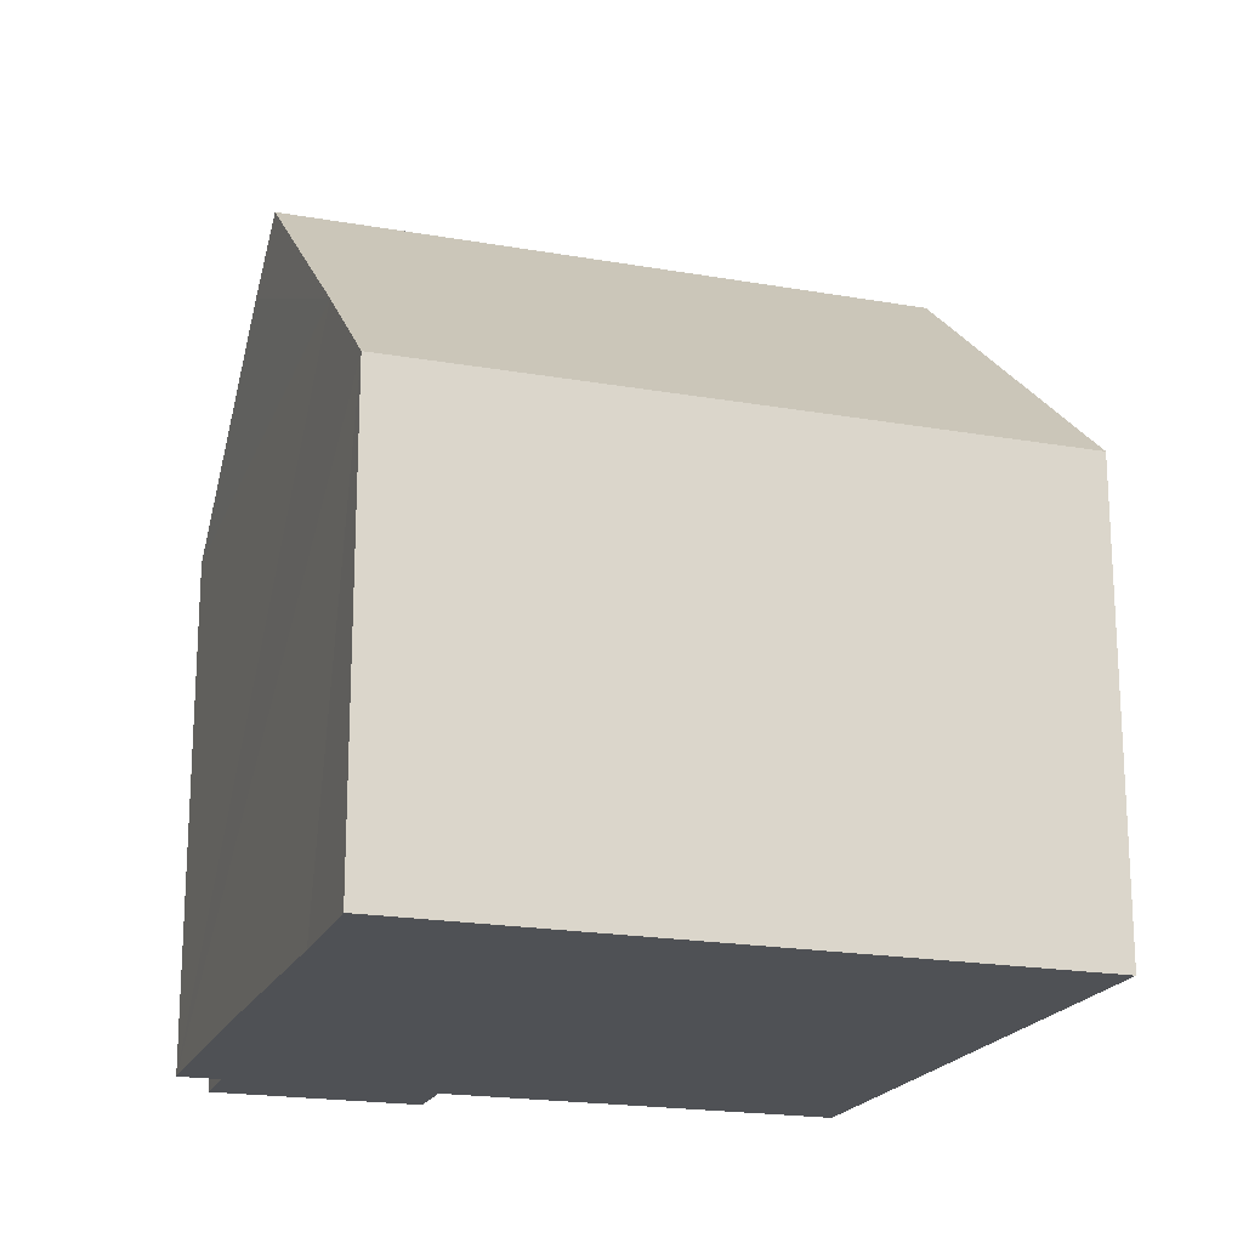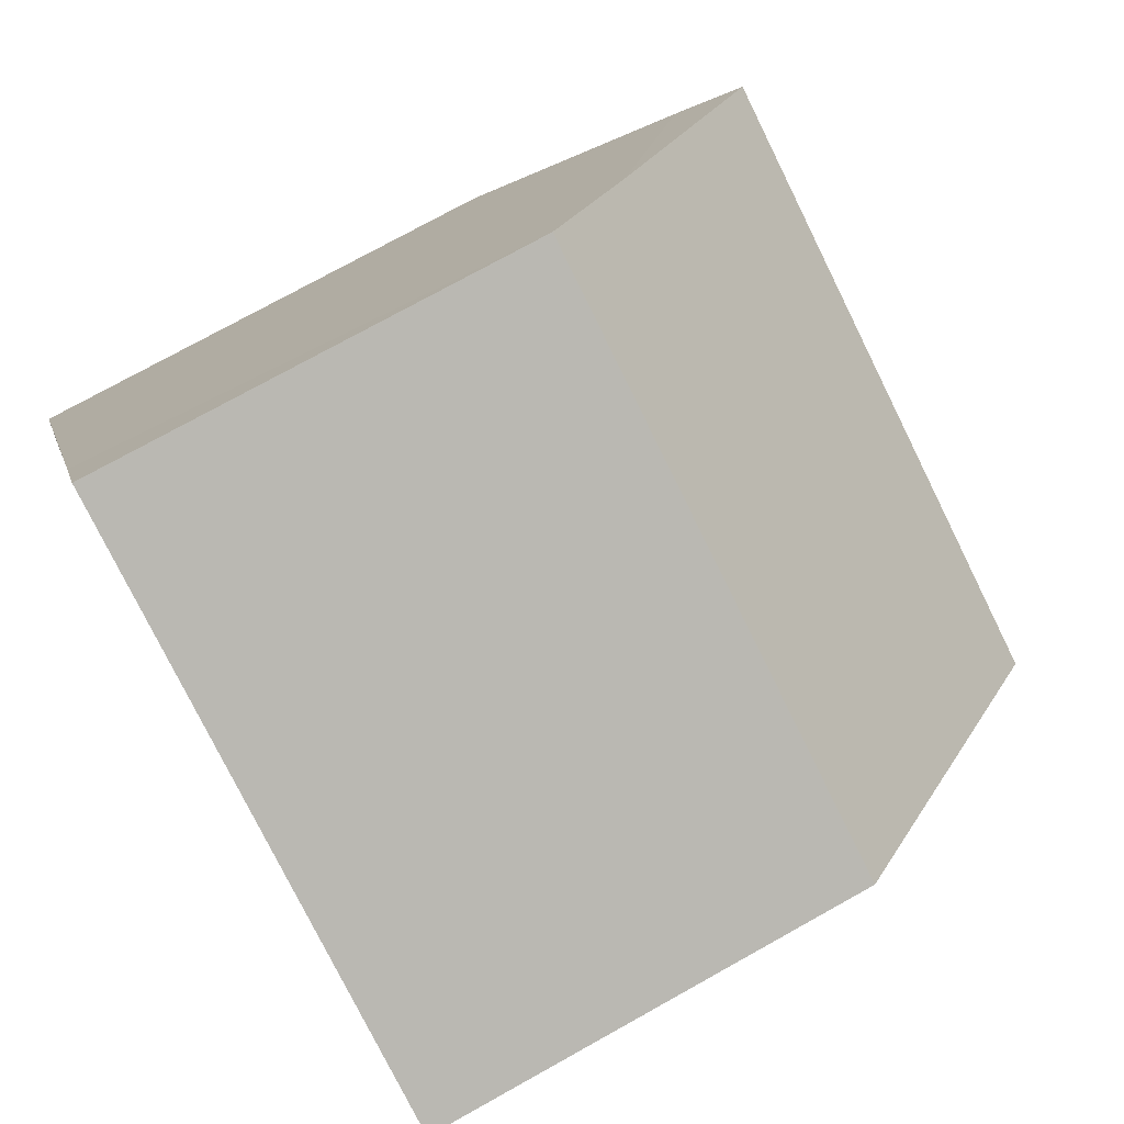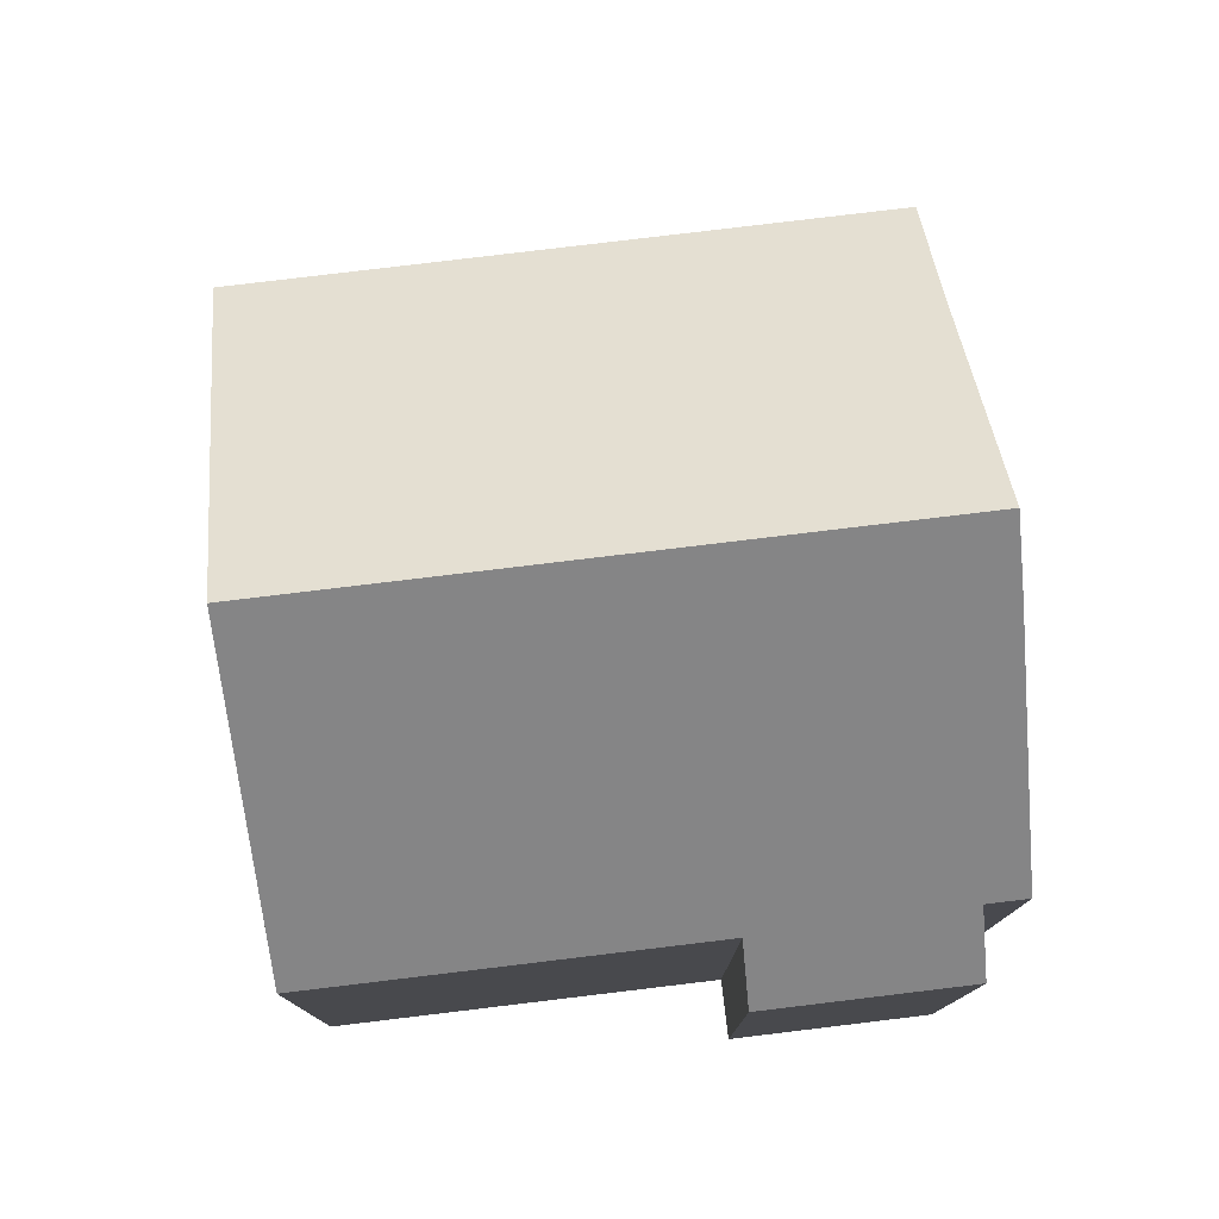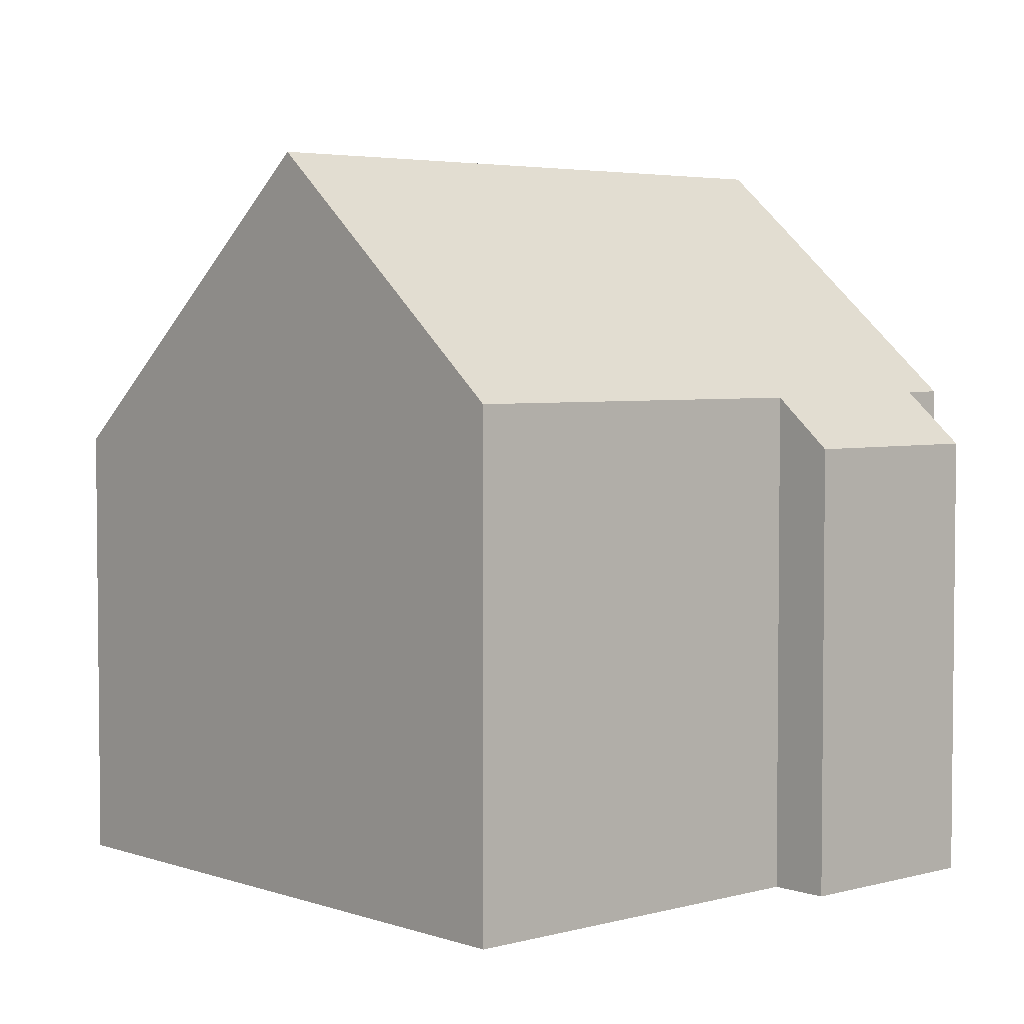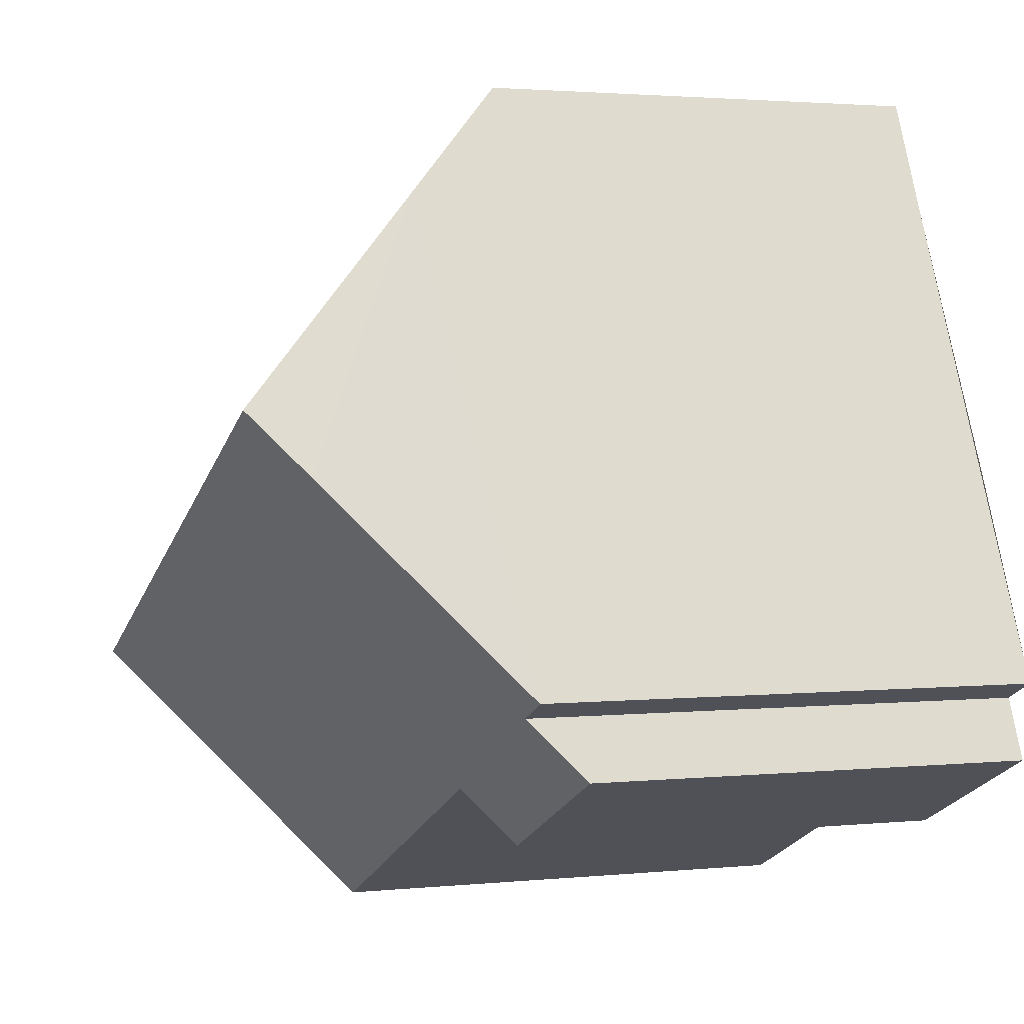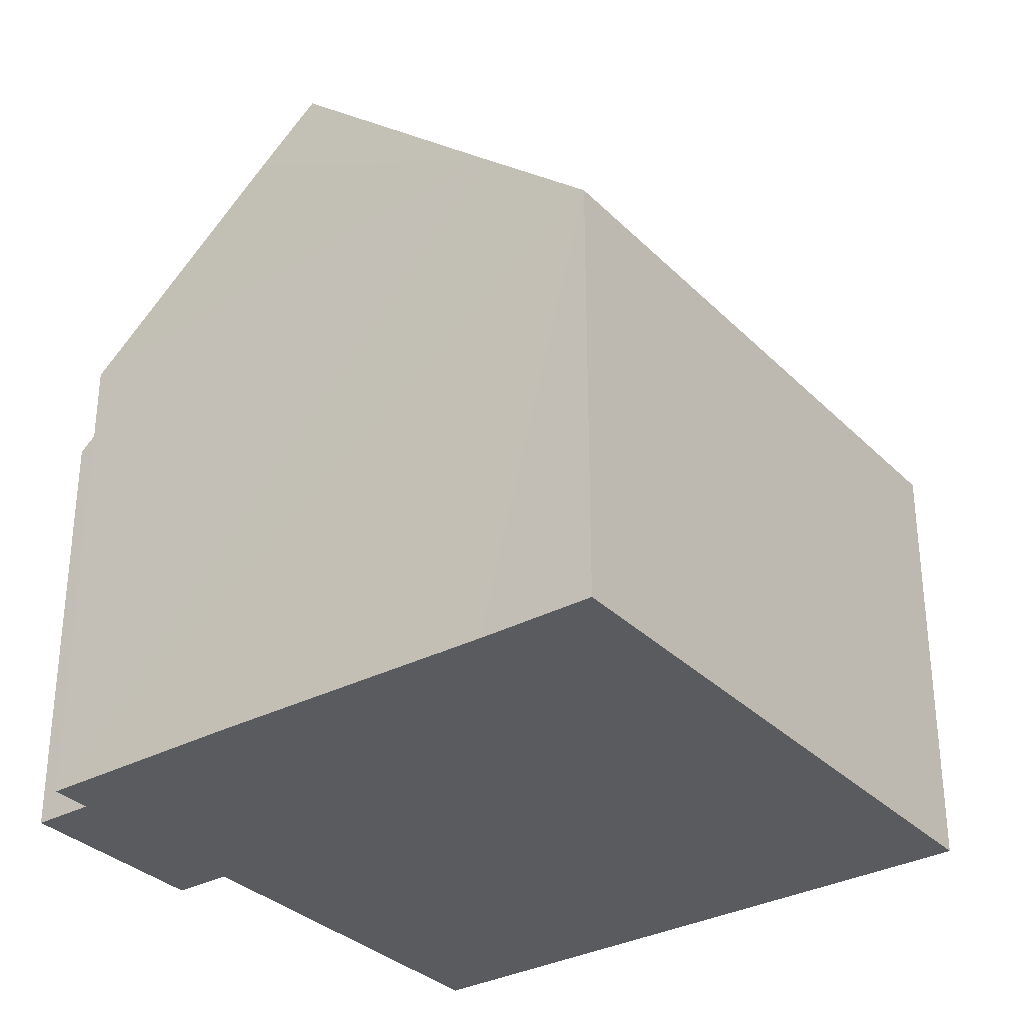
<metadata>
{"format":"obj","ext":"obj","renderer":"f3d","projection":"perspective","resolution":1024,"background":"white","views":[{"elev":-19.7,"azim":6.3,"up":"+Y"},{"elev":75.5,"azim":60.9,"up":"+Z"},{"elev":78.9,"azim":-162.3,"up":"+Y"},{"elev":3.9,"azim":162.7,"up":"+Y"},{"elev":2.2,"azim":-110.3,"up":"+Z"},{"elev":-32.4,"azim":-28.9,"up":"+Y"}]}
</metadata>
<code>
v  1.5 11.21 3.283
v  0.625 8.212 -0.286
v  0 8.213 5.029e-16
v  3.275 7.346 -2.641
v  0.193 7.346 -1.233
v  1.974 12.13 4.277
v  3.684 8.166 -1.744
v  11.58 12.13 -0.111
v  9.603 8.167 -4.446
v  13.97 7.346 5.122
v  3.6 8.991 7.684
v  4.422 7.346 9.483
v  3.275 1.617e-16 -2.641
v  0.193 7.55e-17 -1.233
v  0 0 0
v  0.625 1.751e-17 -0.286
v  9.603 2.722e-16 -4.446
v  3.684 1.068e-16 -1.744
v  3.6 -4.705e-16 7.684
v  4.422 -5.807e-16 9.483
v  1.5 -2.01e-16 3.283
v  1.974 -2.619e-16 4.277
v  13.97 -3.136e-16 5.122
v  11.58 6.797e-18 -0.111
g defaultobject
f 1 2 3
f 2 4 5
f 4 2 1
f 4 1 6
f 4 6 7
f 7 6 8
f 7 8 9
f 10 11 12
f 11 10 6
f 6 10 8
f 13 5 4
f 5 13 14
f 2 15 3
f 15 2 16
f 17 7 9
f 7 17 18
f 5 16 2
f 16 5 14
f 1 11 6
f 11 1 3
f 11 3 15
f 11 15 12
f 12 15 19
f 12 19 20
f 19 15 21
f 19 21 22
f 20 10 12
f 10 20 23
f 10 9 8
f 9 10 23
f 9 23 24
f 9 24 17
f 18 4 7
f 4 18 13
f 14 18 16
f 18 14 13
f 19 23 20
f 23 19 24
f 24 19 22
f 24 22 21
f 24 21 17
f 17 21 16
f 16 21 15
f 17 16 18

</code>
